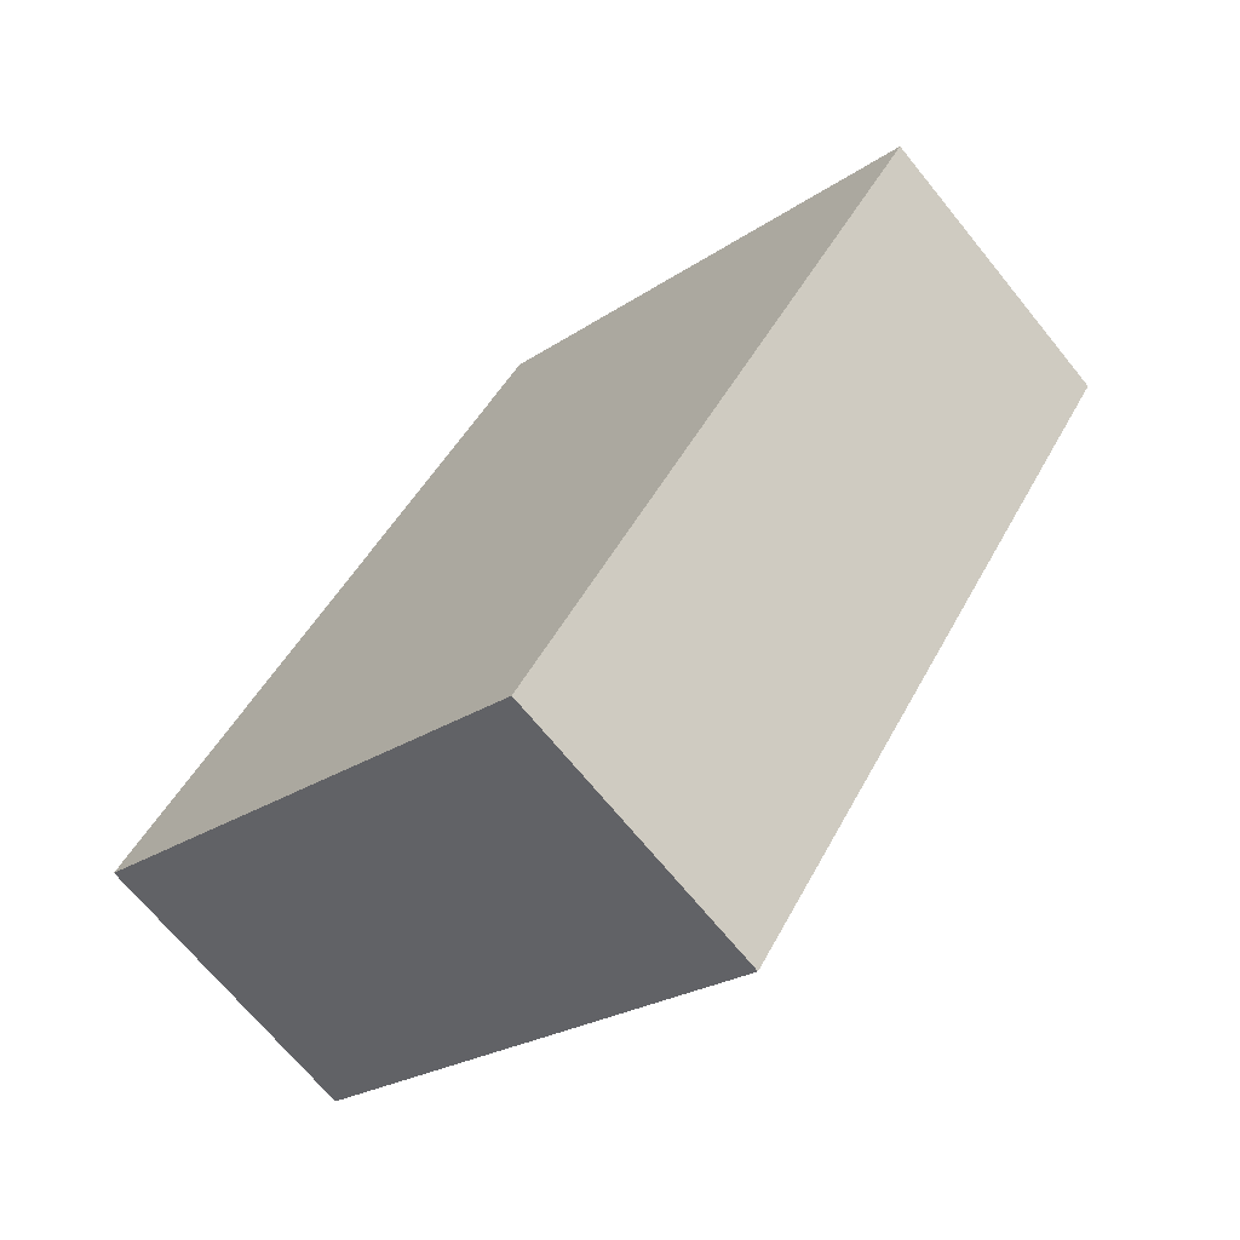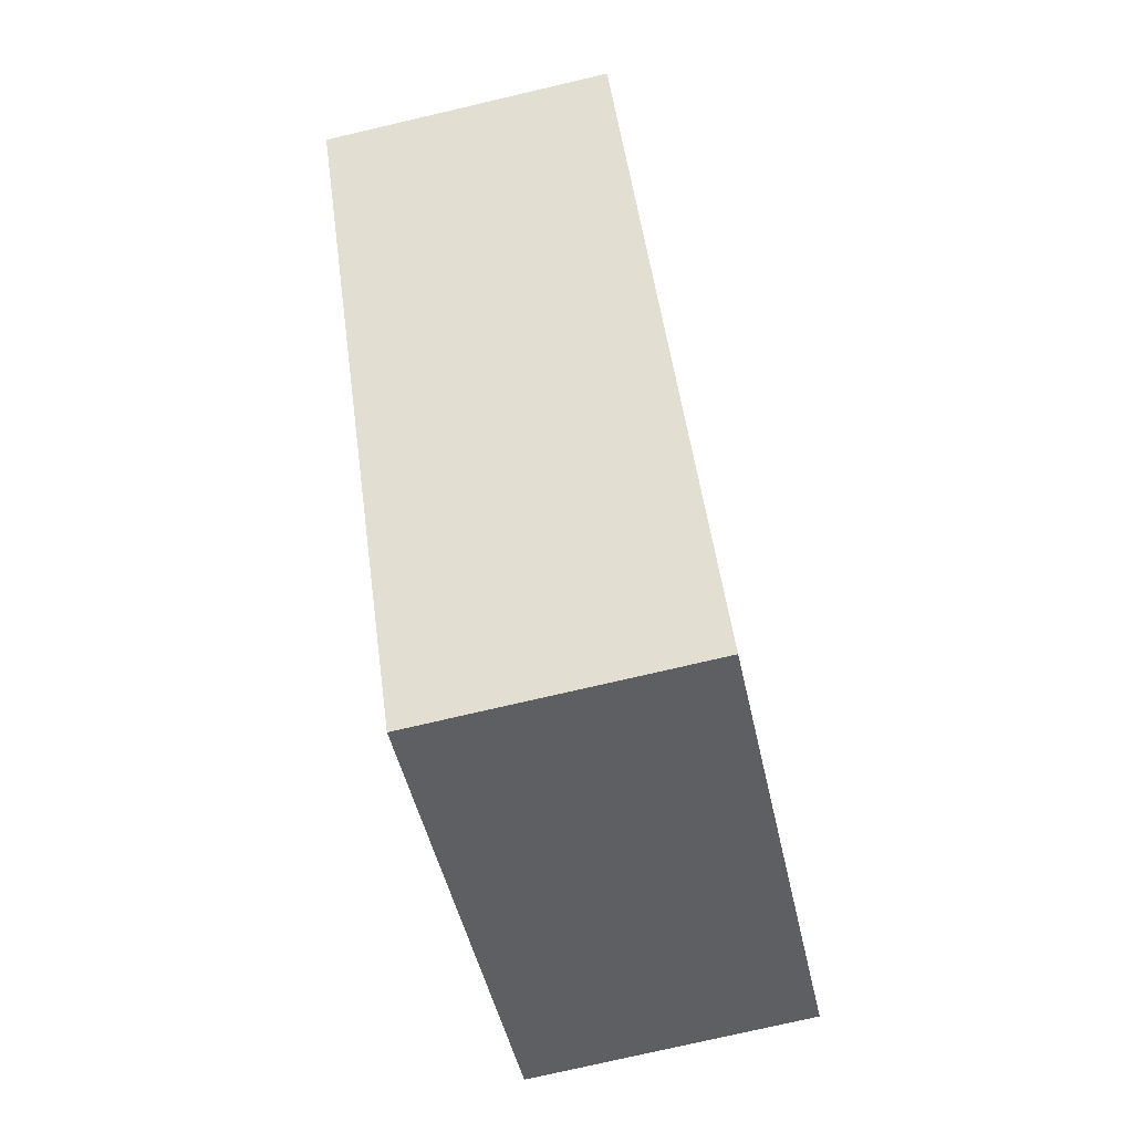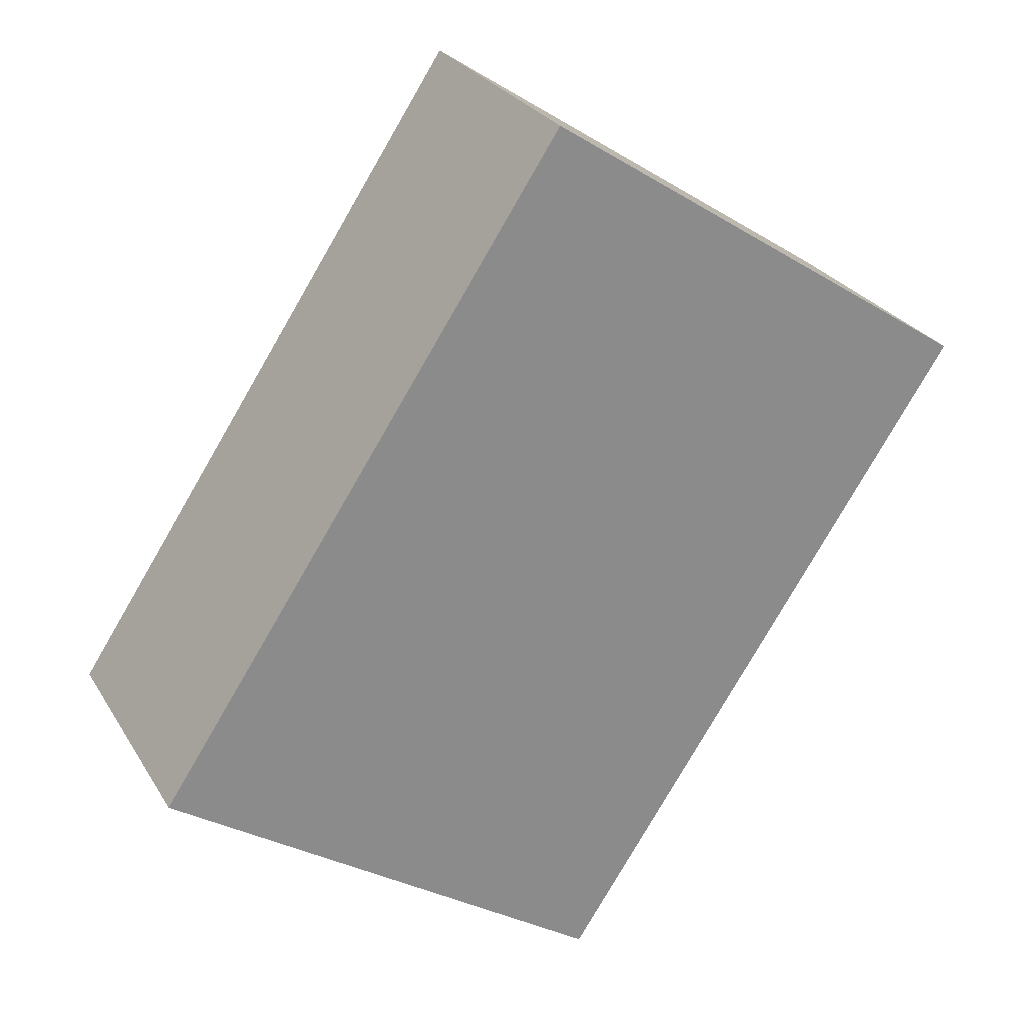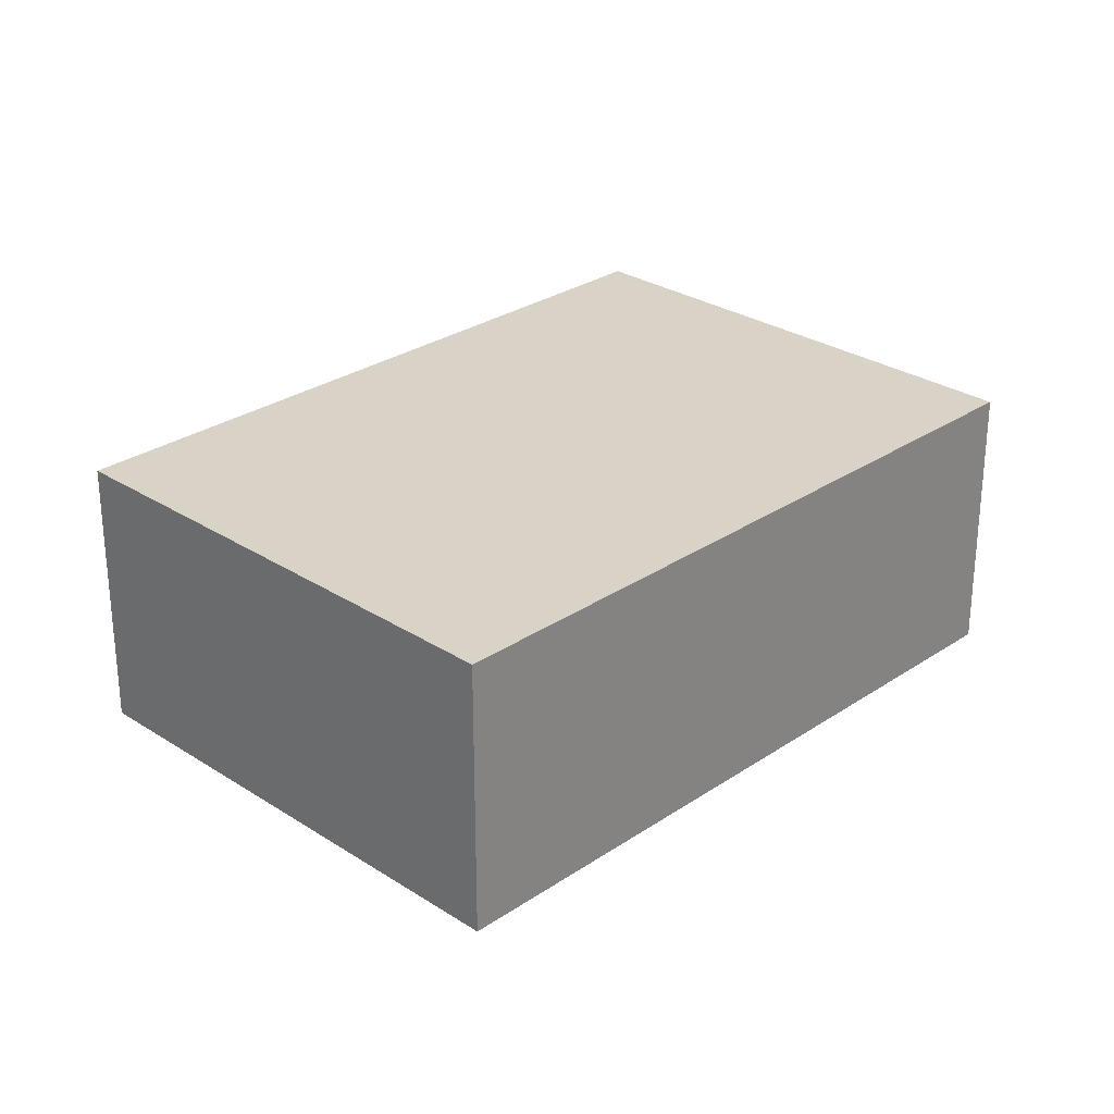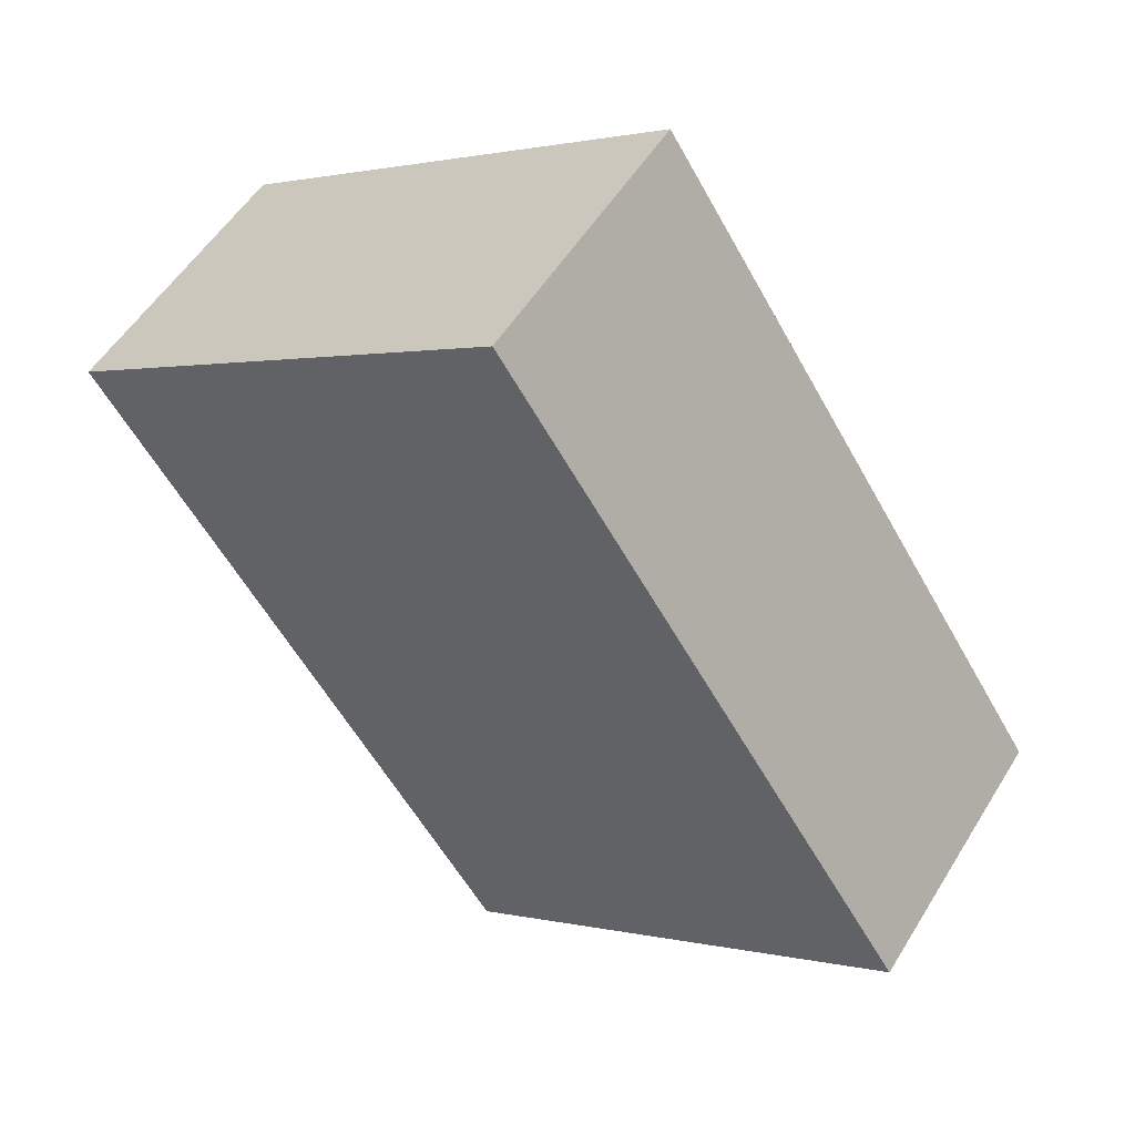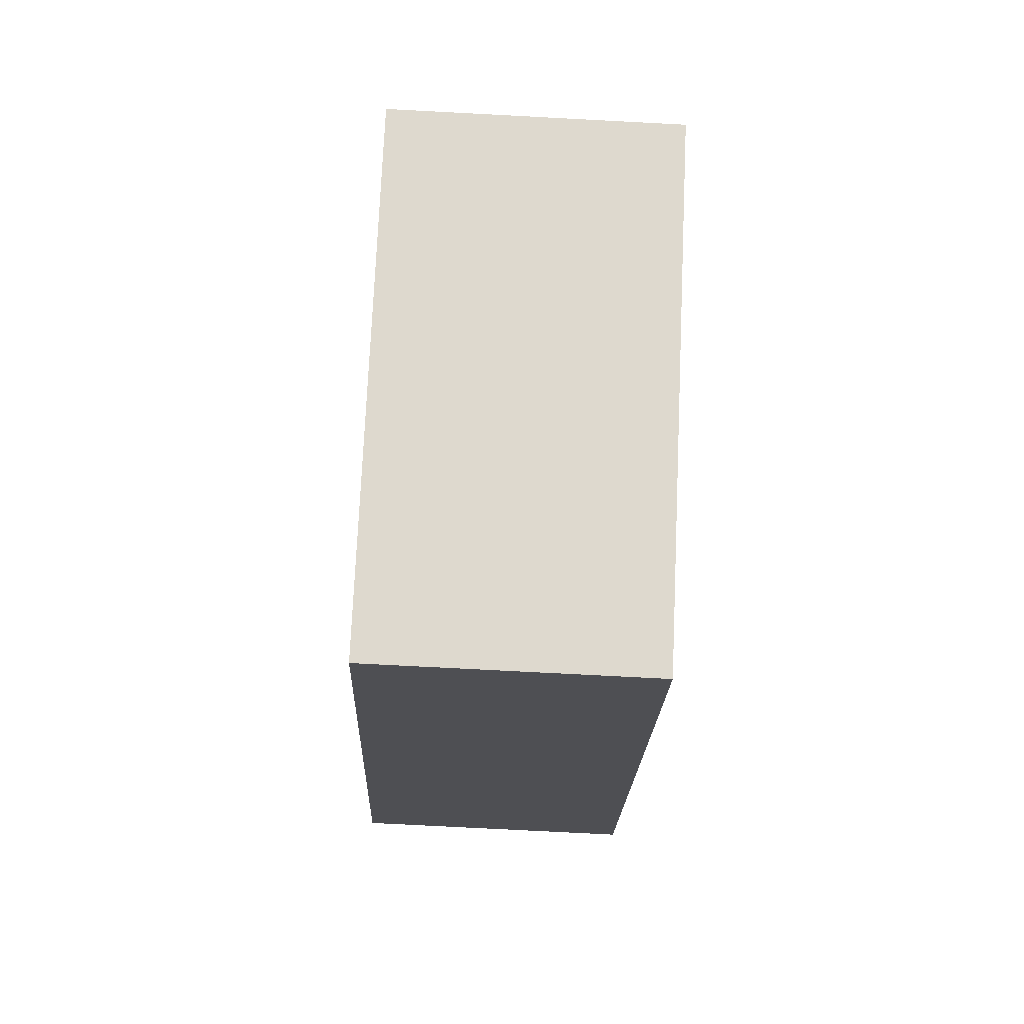
<metadata>
{"format":"obj","ext":"obj","renderer":"f3d","projection":"perspective","resolution":1024,"background":"white","views":[{"elev":-69.1,"azim":39.1,"up":"+Z"},{"elev":-75.7,"azim":103.1,"up":"+Z"},{"elev":26.4,"azim":-24.7,"up":"+Z"},{"elev":28.2,"azim":77.8,"up":"+Y"},{"elev":53.3,"azim":-149.1,"up":"+Z"},{"elev":-74.6,"azim":-93.0,"up":"+Z"}]}
</metadata>
<code>
v  0 2.065 1.264e-16
v  6.324 2.065 2.451
v  3.279 2.065 -2.164
v  3.045 2.065 4.615
v  3.279 1.325e-16 -2.164
v  0 0 0
v  3.045 -2.826e-16 4.615
v  6.324 -1.501e-16 2.451
g defaultobject
f 1 2 3
f 2 1 4
f 5 1 3
f 1 5 6
f 6 4 1
f 4 6 7
f 7 2 4
f 2 7 8
f 8 3 2
f 3 8 5
f 8 6 5
f 6 8 7

</code>
